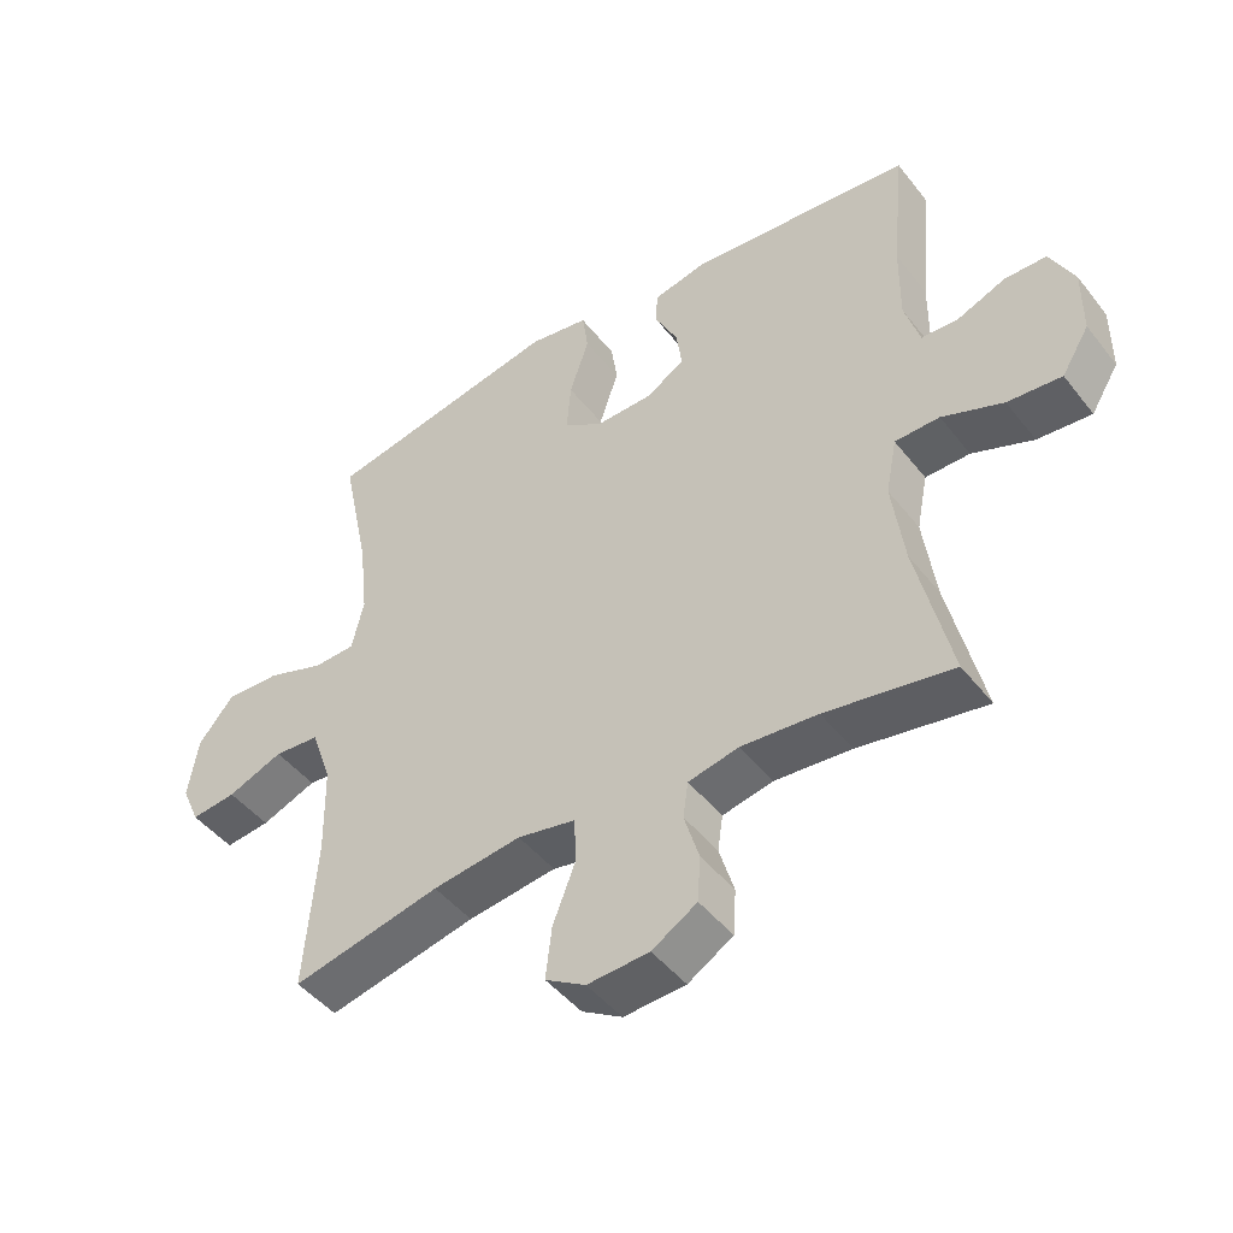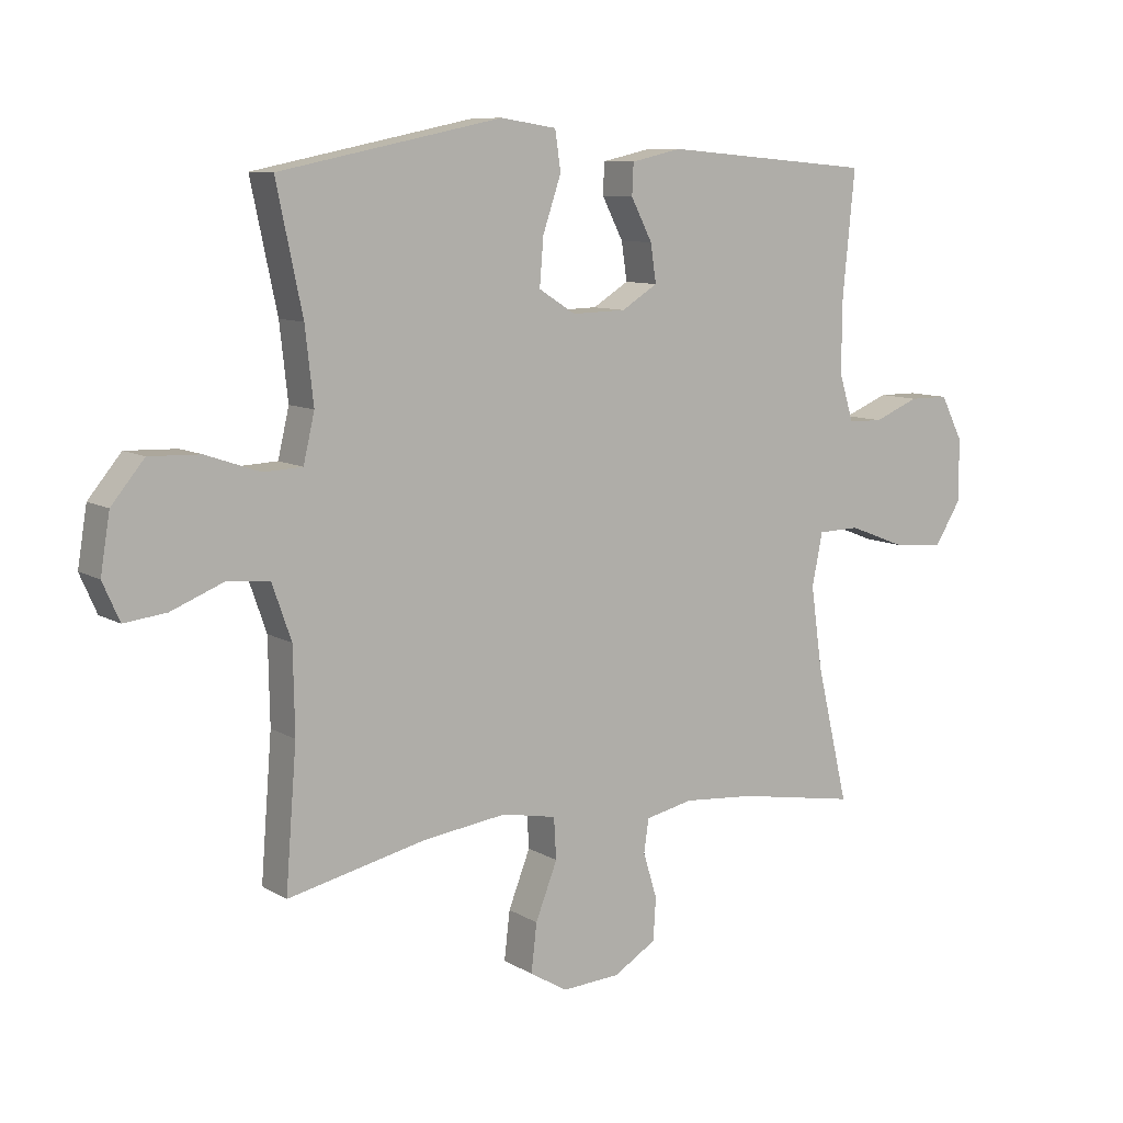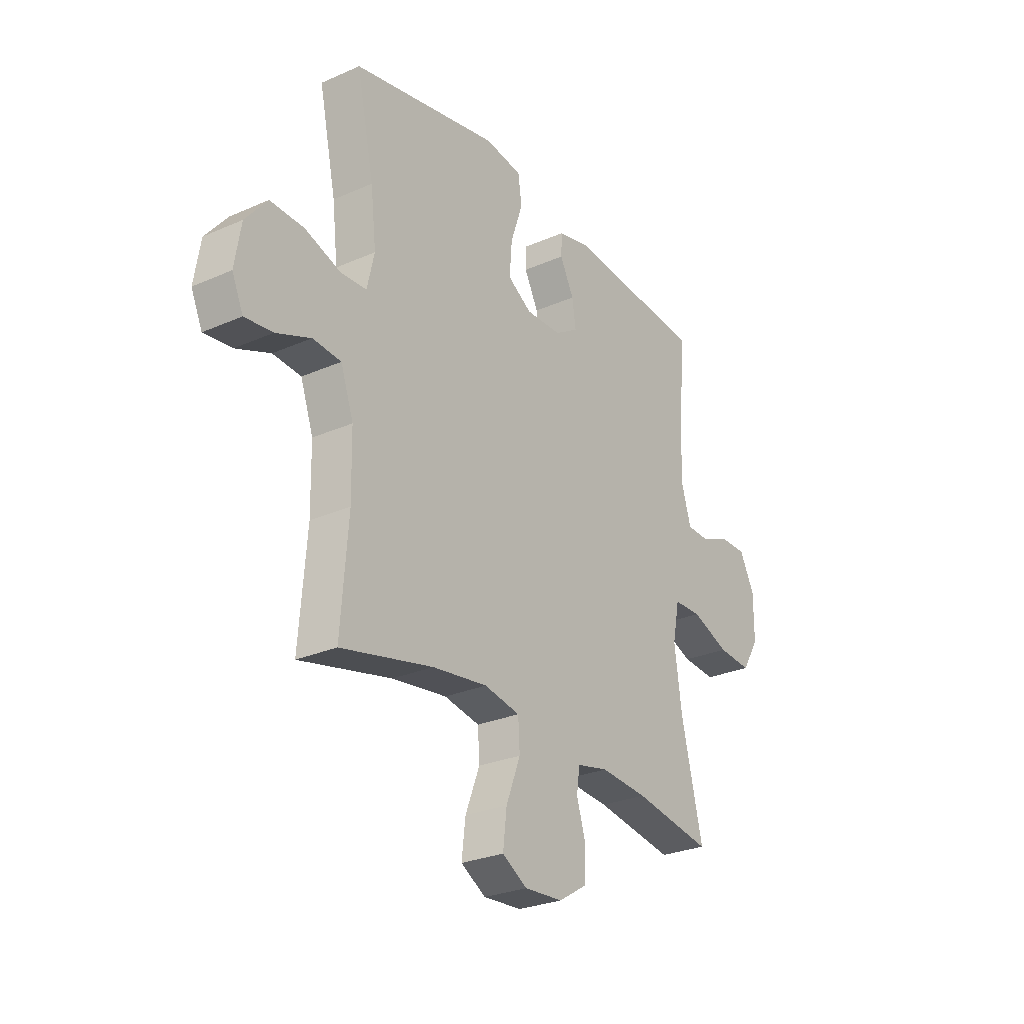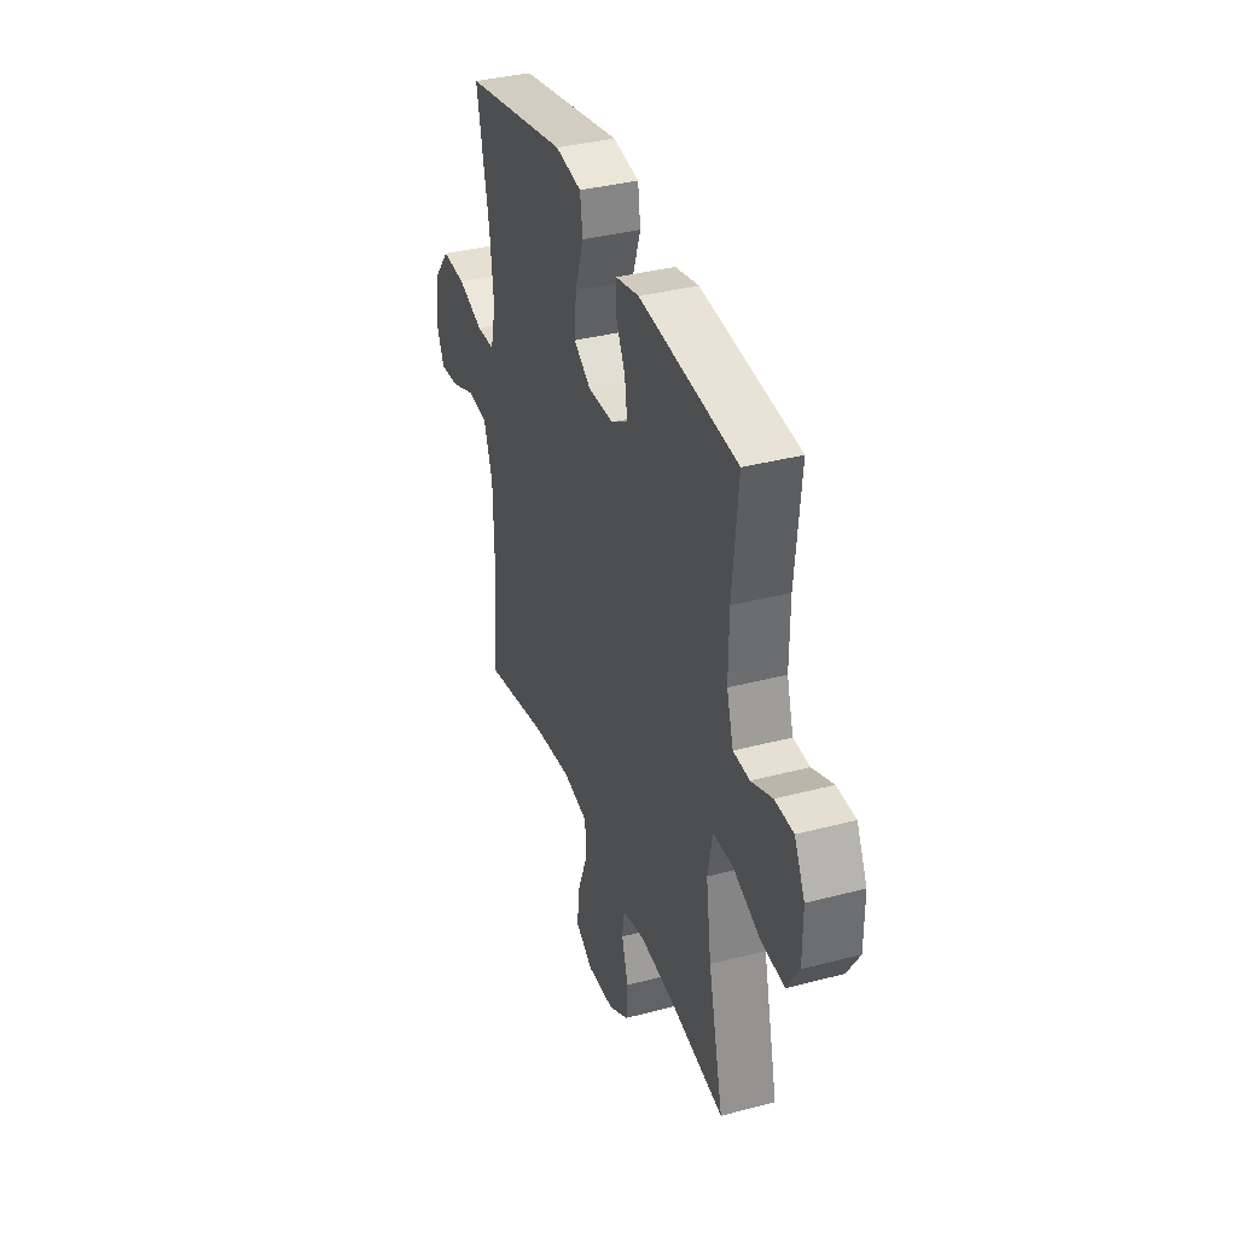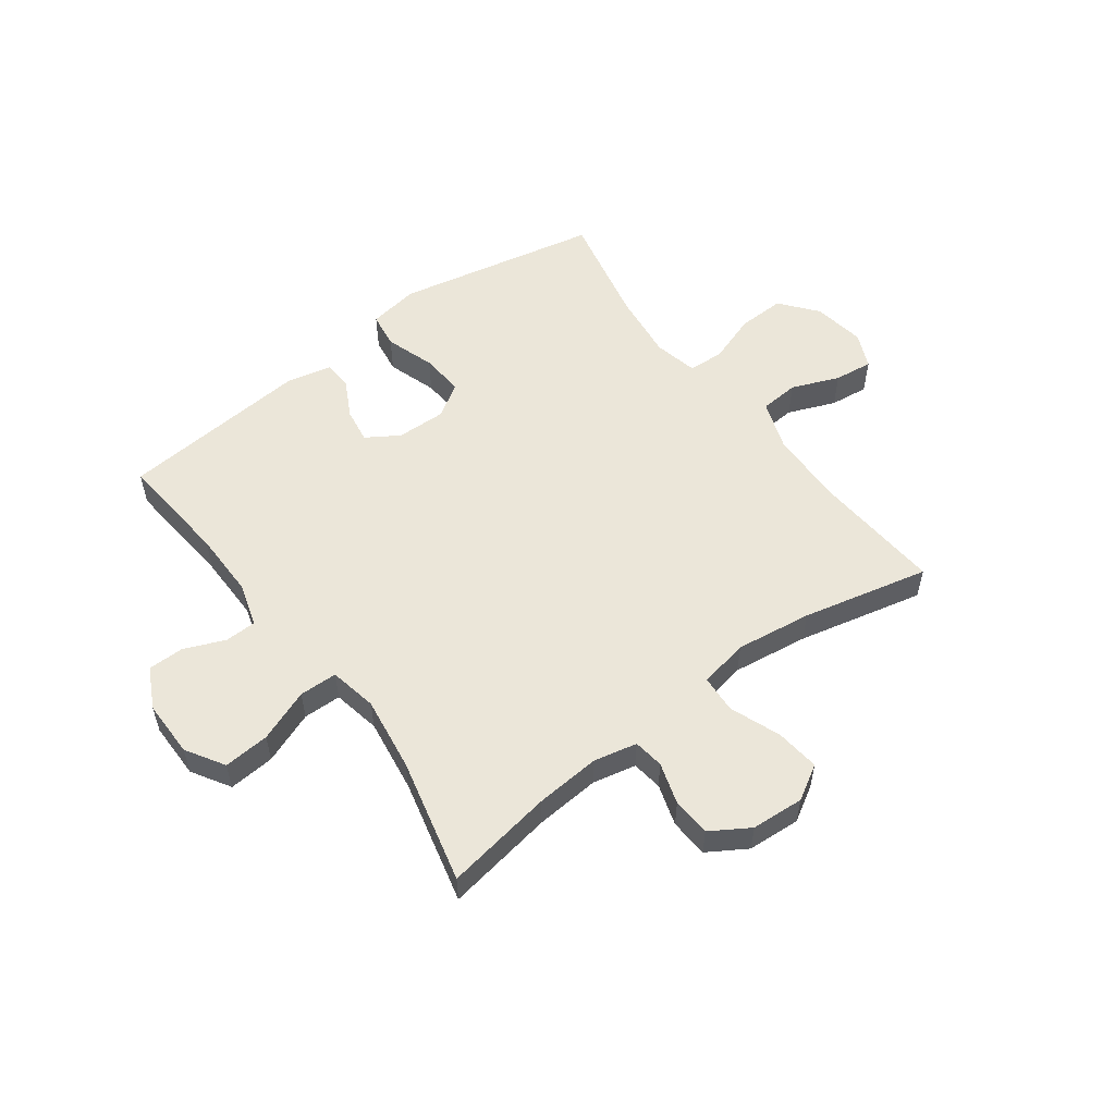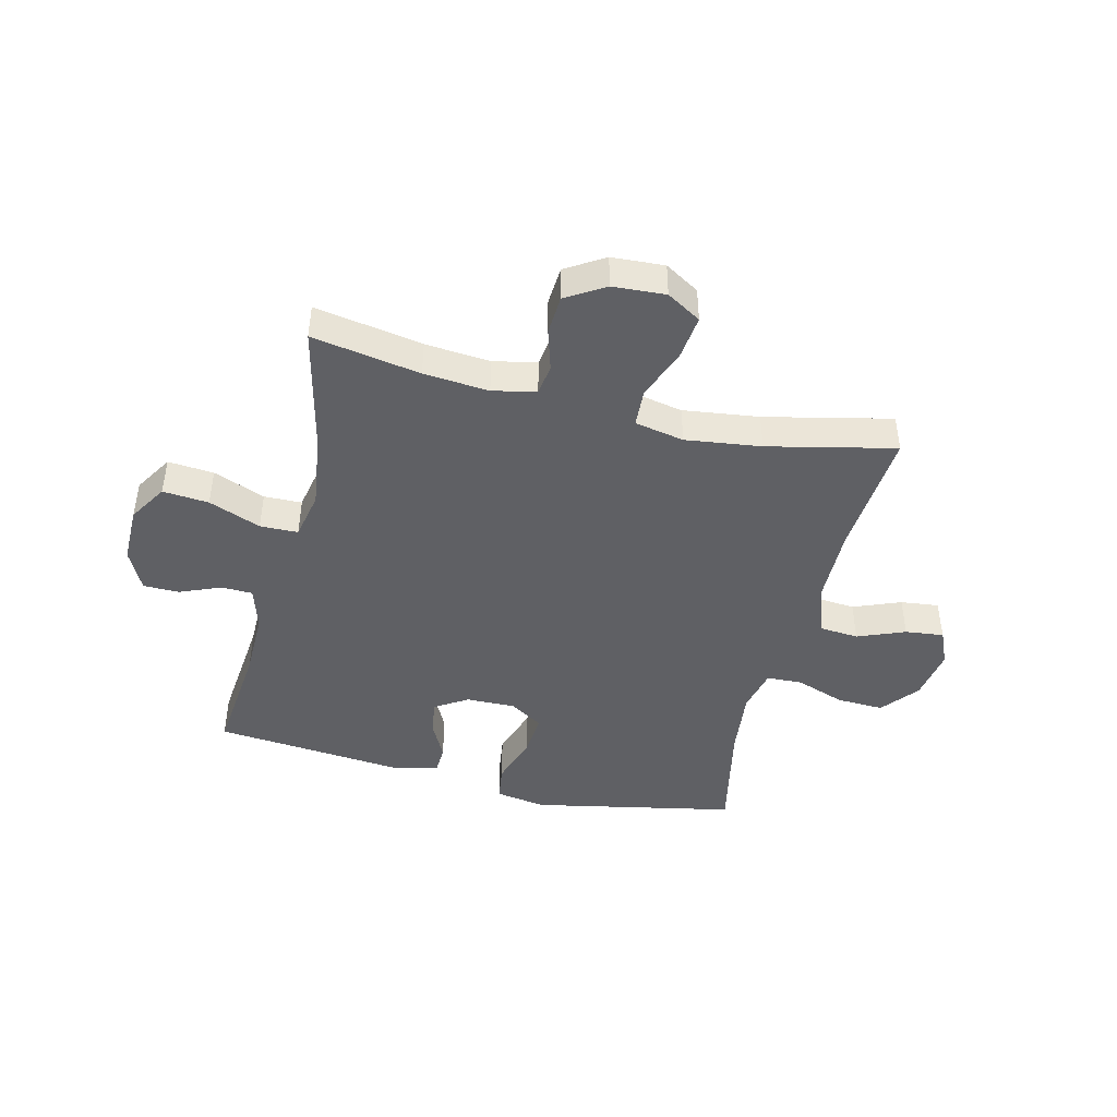
<metadata>
{"format":"obj","ext":"obj","renderer":"f3d","projection":"perspective","resolution":1024,"background":"white","views":[{"elev":-46.0,"azim":35.7,"up":"+Z"},{"elev":9.3,"azim":-33.5,"up":"+Z"},{"elev":-27.3,"azim":-55.8,"up":"+Z"},{"elev":36.4,"azim":71.1,"up":"+Z"},{"elev":55.3,"azim":143.5,"up":"+Y"},{"elev":-44.9,"azim":166.1,"up":"+Y"}]}
</metadata>
<code>
o path4816
v -0.2733 0.0375 -0.4409
v -0.1391 0.0375 -0.4229
v -0.05184 0.0375 -0.4397
v -0.04793 0.0375 -0.5063
v -0.08293 0.0375 -0.5968
v -0.09211 0.0375 -0.6747
v -0.03117 0.0375 -0.7109
v 0.06242 0.0375 -0.7049
v 0.1308 0.0375 -0.6629
v 0.1351 0.0375 -0.5945
v 0.1128 0.0375 -0.5211
v 0.1204 0.0375 -0.4673
v 0.1971 0.0375 -0.4506
v 0.3125 0.0375 -0.4598
v 0.5043 0.0375 -0.4922
v 0.4523 0.0375 -0.271
v 0.434 0.0375 -0.1393
v 0.4509 0.0375 -0.05462
v 0.5182 0.0375 -0.05309
v 0.6106 0.0375 -0.08875
v 0.6922 0.0375 -0.0952
v 0.7339 0.0375 -0.02755
v 0.7342 0.0375 0.07322
v 0.6983 0.0375 0.1447
v 0.6343 0.0375 0.145
v 0.5626 0.0375 0.1151
v 0.5067 0.0375 0.1167
v 0.4837 0.0375 0.1926
v 0.4848 0.0375 0.3109
v 0.5043 0.0375 0.5095
v 0.1683 0.0375 0.539
v 0.08723 0.0375 0.5209
v 0.08491 0.0375 0.4705
v 0.119 0.0375 0.4037
v 0.1281 0.0375 0.3425
v 0.07045 0.0375 0.3064
v -0.01655 0.0375 0.3041
v -0.07564 0.0375 0.3417
v -0.06943 0.0375 0.4182
v -0.03996 0.0375 0.5056
v -0.04909 0.0375 0.5687
v -0.1391 0.0375 0.5828
v -0.4977 0.0375 0.5095
v -0.4556 0.0375 0.3093
v -0.4423 0.0375 0.1897
v -0.4603 0.0375 0.1123
v -0.5231 0.0375 0.1094
v -0.6104 0.0375 0.1394
v -0.693 0.0375 0.1422
v -0.7462 0.0375 0.07755
v -0.7614 0.0375 -0.01522
v -0.7342 0.0375 -0.07686
v -0.666 0.0375 -0.06881
v -0.582 0.0375 -0.03514
v -0.5131 0.0375 -0.04061
v -0.4821 0.0375 -0.1297
v -0.4797 0.0375 -0.2655
v -0.4977 0.0375 -0.4922
v -0.2733 -0.0375 -0.4409
v -0.1391 -0.0375 -0.4229
v -0.05184 -0.0375 -0.4397
v -0.04793 -0.0375 -0.5063
v -0.08293 -0.0375 -0.5968
v -0.09211 -0.0375 -0.6747
v -0.03117 -0.0375 -0.7109
v 0.06242 -0.0375 -0.7049
v 0.1308 -0.0375 -0.6629
v 0.1351 -0.0375 -0.5945
v 0.1128 -0.0375 -0.5211
v 0.1204 -0.0375 -0.4673
v 0.1971 -0.0375 -0.4506
v 0.3125 -0.0375 -0.4598
v 0.5043 -0.0375 -0.4922
v 0.4523 -0.0375 -0.271
v 0.434 -0.0375 -0.1393
v 0.4509 -0.0375 -0.05462
v 0.5182 -0.0375 -0.05309
v 0.6106 -0.0375 -0.08875
v 0.6922 -0.0375 -0.0952
v 0.7339 -0.0375 -0.02755
v 0.7342 -0.0375 0.07322
v 0.6983 -0.0375 0.1447
v 0.6343 -0.0375 0.145
v 0.5626 -0.0375 0.1151
v 0.5067 -0.0375 0.1167
v 0.4837 -0.0375 0.1926
v 0.4848 -0.0375 0.3109
v 0.5043 -0.0375 0.5095
v 0.1683 -0.0375 0.539
v 0.08723 -0.0375 0.5209
v 0.08491 -0.0375 0.4705
v 0.119 -0.0375 0.4037
v 0.1281 -0.0375 0.3425
v 0.07045 -0.0375 0.3064
v -0.01655 -0.0375 0.3041
v -0.07564 -0.0375 0.3417
v -0.06943 -0.0375 0.4182
v -0.03996 -0.0375 0.5056
v -0.04909 -0.0375 0.5687
v -0.1391 -0.0375 0.5828
v -0.4977 -0.0375 0.5095
v -0.4556 -0.0375 0.3093
v -0.4423 -0.0375 0.1897
v -0.4603 -0.0375 0.1123
v -0.5231 -0.0375 0.1094
v -0.6104 -0.0375 0.1394
v -0.693 -0.0375 0.1422
v -0.7462 -0.0375 0.07755
v -0.7614 -0.0375 -0.01522
v -0.7342 -0.0375 -0.07686
v -0.666 -0.0375 -0.06881
v -0.582 -0.0375 -0.03514
v -0.5131 -0.0375 -0.04061
v -0.4821 -0.0375 -0.1297
v -0.4797 -0.0375 -0.2655
v -0.4977 -0.0375 -0.4922
v -0.04909 0.0375 0.5687
v -0.04909 0.0375 0.5687
v -0.1391 0.0375 0.5828
v -0.03996 0.0375 0.5056
v 0.1683 0.0375 0.539
v 0.08723 0.0375 0.5209
v 0.08723 0.0375 0.5209
v 0.5043 0.0375 0.5095
v 0.5043 0.0375 0.5095
v 0.08491 0.0375 0.4705
v -0.4977 0.0375 0.5095
v -0.4977 0.0375 0.5095
v -0.06943 0.0375 0.4182
v 0.119 0.0375 0.4037
v 0.4848 0.0375 0.3109
v -0.4556 0.0375 0.3093
v -0.07564 0.0375 0.3417
v -0.07564 0.0375 0.3417
v 0.1281 0.0375 0.3425
v 0.1281 0.0375 0.3425
v 0.07045 0.0375 0.3064
v -0.01655 0.0375 0.3041
v 0.4837 0.0375 0.1926
v -0.4423 0.0375 0.1897
v 0.5067 0.0375 0.1167
v 0.5067 0.0375 0.1167
v -0.4603 0.0375 0.1123
v -0.4603 0.0375 0.1123
v 0.6983 0.0375 0.1447
v 0.6983 0.0375 0.1447
v 0.6343 0.0375 0.145
v 0.5626 0.0375 0.1151
v 0.7342 0.0375 0.07322
v -0.6104 0.0375 0.1394
v -0.693 0.0375 0.1422
v -0.7462 0.0375 0.07755
v -0.5231 0.0375 0.1094
v -0.7614 0.0375 -0.01522
v 0.7339 0.0375 -0.02755
v -0.7342 0.0375 -0.07686
v -0.7342 0.0375 -0.07686
v 0.6922 0.0375 -0.0952
v 0.6922 0.0375 -0.0952
v -0.582 0.0375 -0.03514
v -0.5131 0.0375 -0.04061
v -0.5131 0.0375 -0.04061
v -0.666 0.0375 -0.06881
v 0.4509 0.0375 -0.05462
v 0.4509 0.0375 -0.05462
v 0.5182 0.0375 -0.05309
v -0.4821 0.0375 -0.1297
v 0.6106 0.0375 -0.08875
v 0.434 0.0375 -0.1393
v -0.4797 0.0375 -0.2655
v 0.4523 0.0375 -0.271
v 0.5043 0.0375 -0.4922
v 0.5043 0.0375 -0.4922
v 0.1971 0.0375 -0.4506
v 0.3125 0.0375 -0.4598
v -0.1391 0.0375 -0.4229
v -0.05184 0.0375 -0.4397
v -0.05184 0.0375 -0.4397
v -0.2733 0.0375 -0.4409
v 0.1204 0.0375 -0.4673
v 0.1204 0.0375 -0.4673
v -0.04793 0.0375 -0.5063
v -0.4977 0.0375 -0.4922
v -0.4977 0.0375 -0.4922
v 0.1128 0.0375 -0.5211
v -0.08293 0.0375 -0.5968
v 0.1351 0.0375 -0.5945
v 0.1308 0.0375 -0.6629
v -0.09211 0.0375 -0.6747
v -0.09211 0.0375 -0.6747
v 0.06242 0.0375 -0.7049
v -0.03117 0.0375 -0.7109
v -0.04909 -0.0375 0.5687
v -0.04909 -0.0375 0.5687
v -0.1391 -0.0375 0.5828
v -0.03996 -0.0375 0.5056
v 0.1683 -0.0375 0.539
v 0.08723 -0.0375 0.5209
v 0.08723 -0.0375 0.5209
v 0.5043 -0.0375 0.5095
v 0.5043 -0.0375 0.5095
v 0.08491 -0.0375 0.4705
v -0.4977 -0.0375 0.5095
v -0.4977 -0.0375 0.5095
v -0.06943 -0.0375 0.4182
v 0.119 -0.0375 0.4037
v 0.4848 -0.0375 0.3109
v -0.4556 -0.0375 0.3093
v -0.07564 -0.0375 0.3417
v -0.07564 -0.0375 0.3417
v 0.1281 -0.0375 0.3425
v 0.1281 -0.0375 0.3425
v 0.07045 -0.0375 0.3064
v -0.01655 -0.0375 0.3041
v 0.4837 -0.0375 0.1926
v -0.4423 -0.0375 0.1897
v 0.5067 -0.0375 0.1167
v 0.5067 -0.0375 0.1167
v -0.4603 -0.0375 0.1123
v -0.4603 -0.0375 0.1123
v 0.6983 -0.0375 0.1447
v 0.6983 -0.0375 0.1447
v 0.6343 -0.0375 0.145
v 0.5626 -0.0375 0.1151
v 0.7342 -0.0375 0.07322
v -0.6104 -0.0375 0.1394
v -0.693 -0.0375 0.1422
v -0.7462 -0.0375 0.07755
v -0.5231 -0.0375 0.1094
v -0.7614 -0.0375 -0.01522
v 0.7339 -0.0375 -0.02755
v -0.7342 -0.0375 -0.07686
v -0.7342 -0.0375 -0.07686
v 0.6922 -0.0375 -0.0952
v 0.6922 -0.0375 -0.0952
v -0.582 -0.0375 -0.03514
v -0.5131 -0.0375 -0.04061
v -0.5131 -0.0375 -0.04061
v -0.666 -0.0375 -0.06881
v 0.4509 -0.0375 -0.05462
v 0.4509 -0.0375 -0.05462
v 0.5182 -0.0375 -0.05309
v -0.4821 -0.0375 -0.1297
v 0.6106 -0.0375 -0.08875
v 0.434 -0.0375 -0.1393
v -0.4797 -0.0375 -0.2655
v 0.4523 -0.0375 -0.271
v 0.5043 -0.0375 -0.4922
v 0.5043 -0.0375 -0.4922
v 0.1971 -0.0375 -0.4506
v 0.3125 -0.0375 -0.4598
v -0.1391 -0.0375 -0.4229
v -0.05184 -0.0375 -0.4397
v -0.05184 -0.0375 -0.4397
v -0.2733 -0.0375 -0.4409
v 0.1204 -0.0375 -0.4673
v 0.1204 -0.0375 -0.4673
v -0.04793 -0.0375 -0.5063
v -0.4977 -0.0375 -0.4922
v -0.4977 -0.0375 -0.4922
v 0.1128 -0.0375 -0.5211
v -0.08293 -0.0375 -0.5968
v 0.1351 -0.0375 -0.5945
v 0.1308 -0.0375 -0.6629
v -0.09211 -0.0375 -0.6747
v -0.09211 -0.0375 -0.6747
v 0.06242 -0.0375 -0.7049
v -0.03117 -0.0375 -0.7109
f 195 205 196
f 247 251 248
f 195 196 193
f 250 245 253
f 256 250 253
f 240 215 213
f 211 207 206
f 250 247 245
f 224 225 223
f 237 229 236
f 198 202 197
f 253 214 252
f 264 263 267
f 243 219 237
f 213 215 211
f 245 213 253
f 258 256 253
f 251 247 250
f 262 261 258
f 239 230 232
f 219 229 237
f 263 262 267
f 261 256 258
f 208 209 205
f 268 262 265
f 252 243 255
f 255 243 246
f 197 206 207
f 236 228 239
f 216 209 208
f 208 205 195
f 244 224 242
f 213 214 253
f 206 197 202
f 239 228 230
f 217 215 240
f 236 226 228
f 197 207 200
f 263 261 262
f 219 214 216
f 252 214 243
f 221 223 225
f 224 244 225
f 228 226 227
f 208 195 203
f 216 214 209
f 243 214 219
f 255 246 259
f 242 217 240
f 207 211 215
f 242 224 217
f 226 236 229
f 234 231 244
f 231 225 244
f 240 213 245
f 268 267 262
f 118 42 100 194
f 40 41 99 98
f 31 123 199 89
f 125 31 89 201
f 32 33 91 90
f 42 128 204 100
f 39 40 98 97
f 33 34 92 91
f 29 30 88 87
f 43 44 102 101
f 134 39 97 210
f 34 136 212 92
f 35 36 94 93
f 37 38 96 95
f 28 29 87 86
f 44 45 103 102
f 36 37 95 94
f 142 28 86 218
f 45 144 220 103
f 146 25 83 222
f 25 26 84 83
f 23 24 82 81
f 48 49 107 106
f 49 50 108 107
f 47 48 106 105
f 26 27 85 84
f 46 47 105 104
f 50 51 109 108
f 22 23 81 80
f 51 157 233 109
f 159 22 80 235
f 54 162 238 112
f 53 54 112 111
f 52 53 111 110
f 165 19 77 241
f 55 56 114 113
f 20 21 79 78
f 19 20 78 77
f 17 18 76 75
f 56 57 115 114
f 16 17 75 74
f 173 16 74 249
f 13 14 72 71
f 2 178 254 60
f 1 2 60 59
f 181 13 71 257
f 3 4 62 61
f 57 184 260 115
f 11 12 70 69
f 58 1 59 116
f 14 15 73 72
f 4 5 63 62
f 10 11 69 68
f 9 10 68 67
f 5 190 266 63
f 8 9 67 66
f 7 8 66 65
f 6 7 65 64
f 119 120 129
f 171 172 175
f 119 117 120
f 174 177 169
f 180 177 174
f 164 137 139
f 135 130 131
f 174 169 171
f 148 147 149
f 161 160 153
f 122 121 126
f 177 176 138
f 188 191 187
f 167 161 143
f 137 135 139
f 169 177 137
f 182 177 180
f 175 174 171
f 186 182 185
f 163 156 154
f 143 161 153
f 187 191 186
f 185 182 180
f 132 129 133
f 192 189 186
f 176 179 167
f 179 170 167
f 121 131 130
f 160 163 152
f 140 132 133
f 132 119 129
f 168 166 148
f 137 177 138
f 130 126 121
f 163 154 152
f 141 164 139
f 160 152 150
f 121 124 131
f 187 186 185
f 143 140 138
f 176 167 138
f 145 149 147
f 148 149 168
f 152 151 150
f 132 127 119
f 140 133 138
f 167 143 138
f 179 183 170
f 166 164 141
f 131 139 135
f 166 141 148
f 150 153 160
f 158 168 155
f 155 168 149
f 164 169 137
f 192 186 191

</code>
